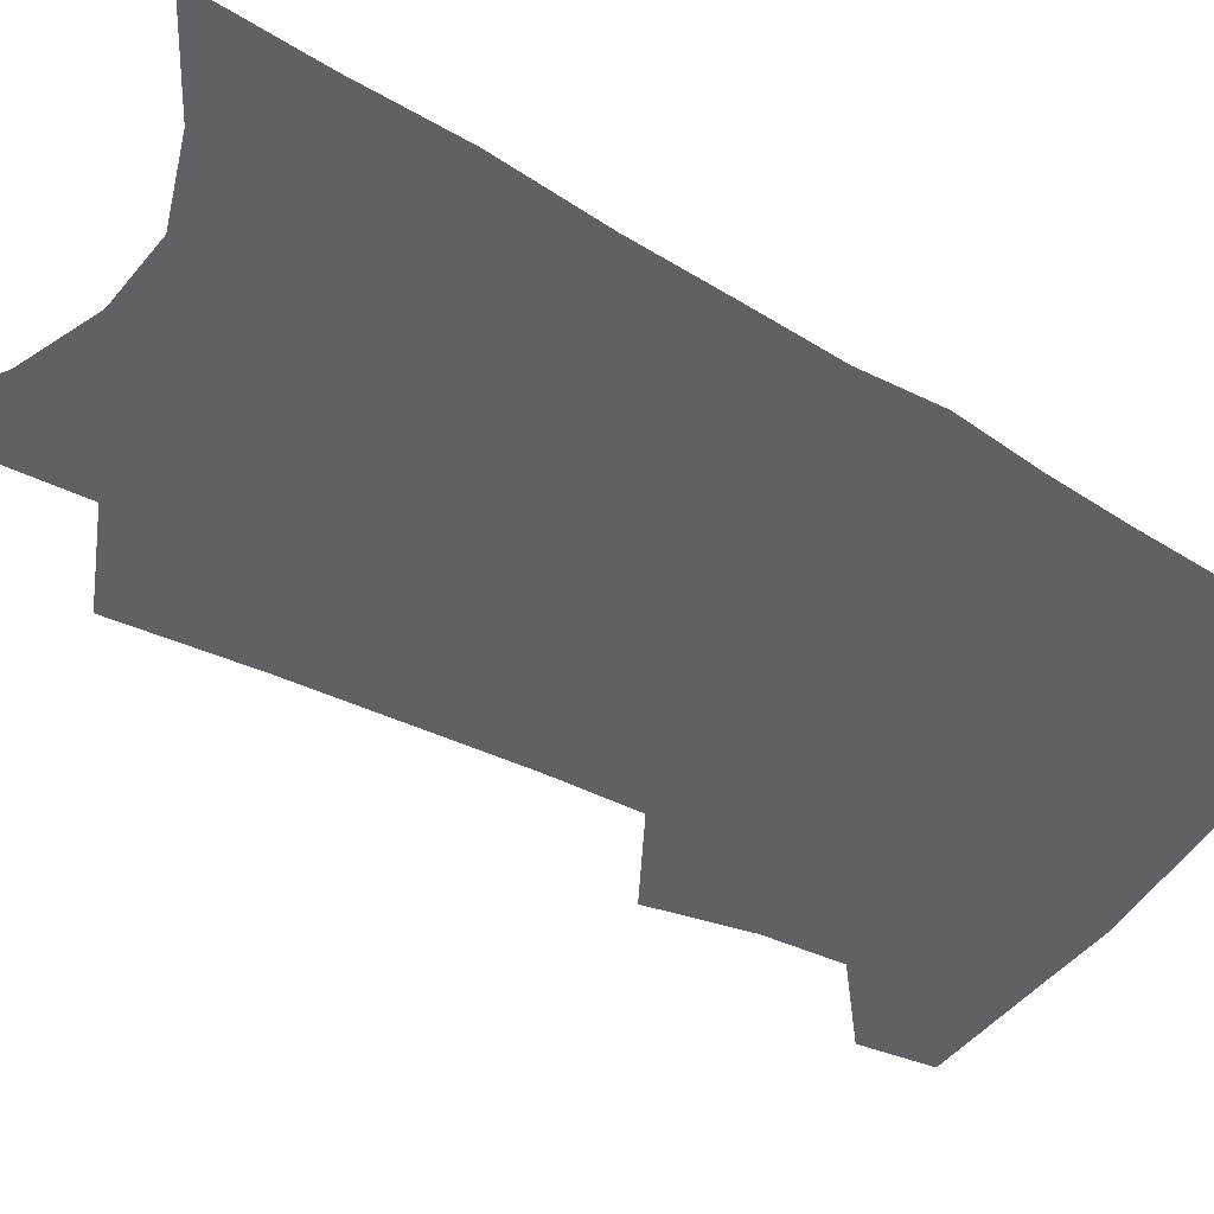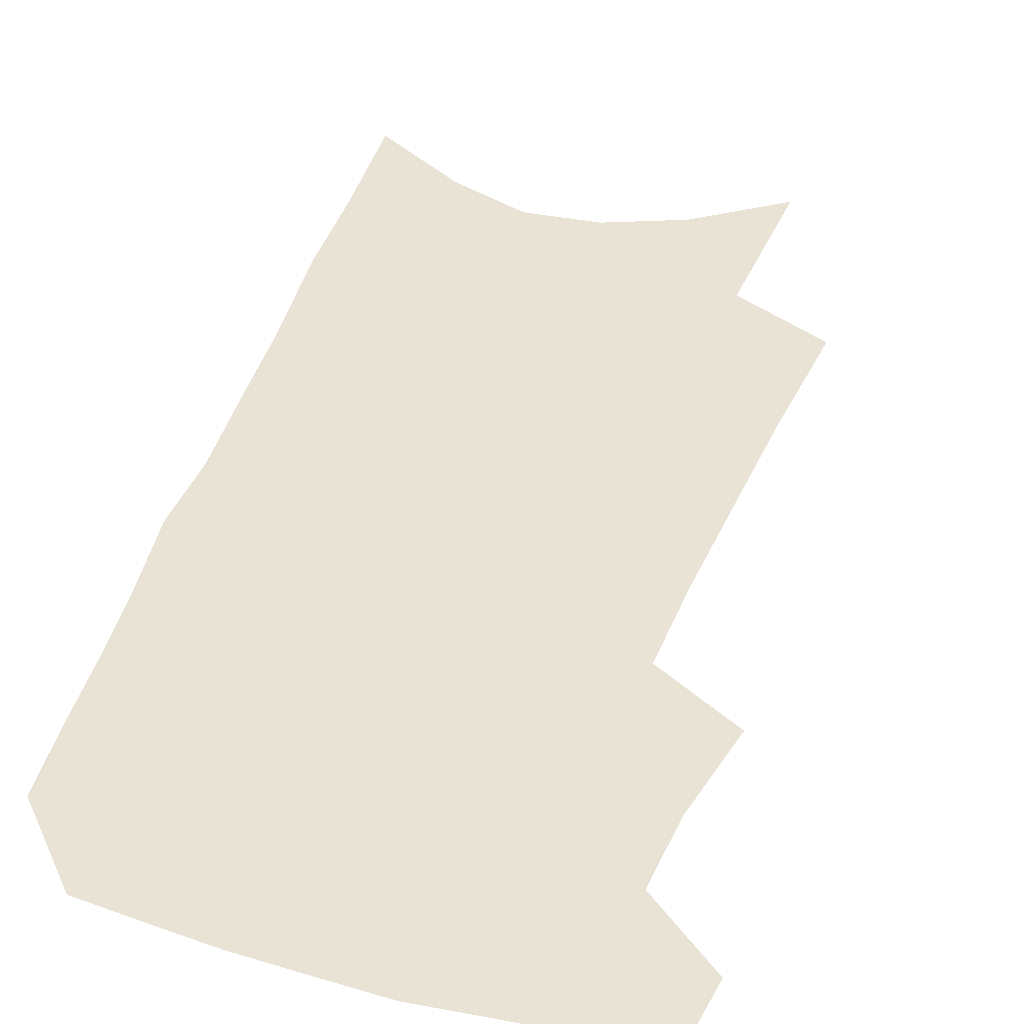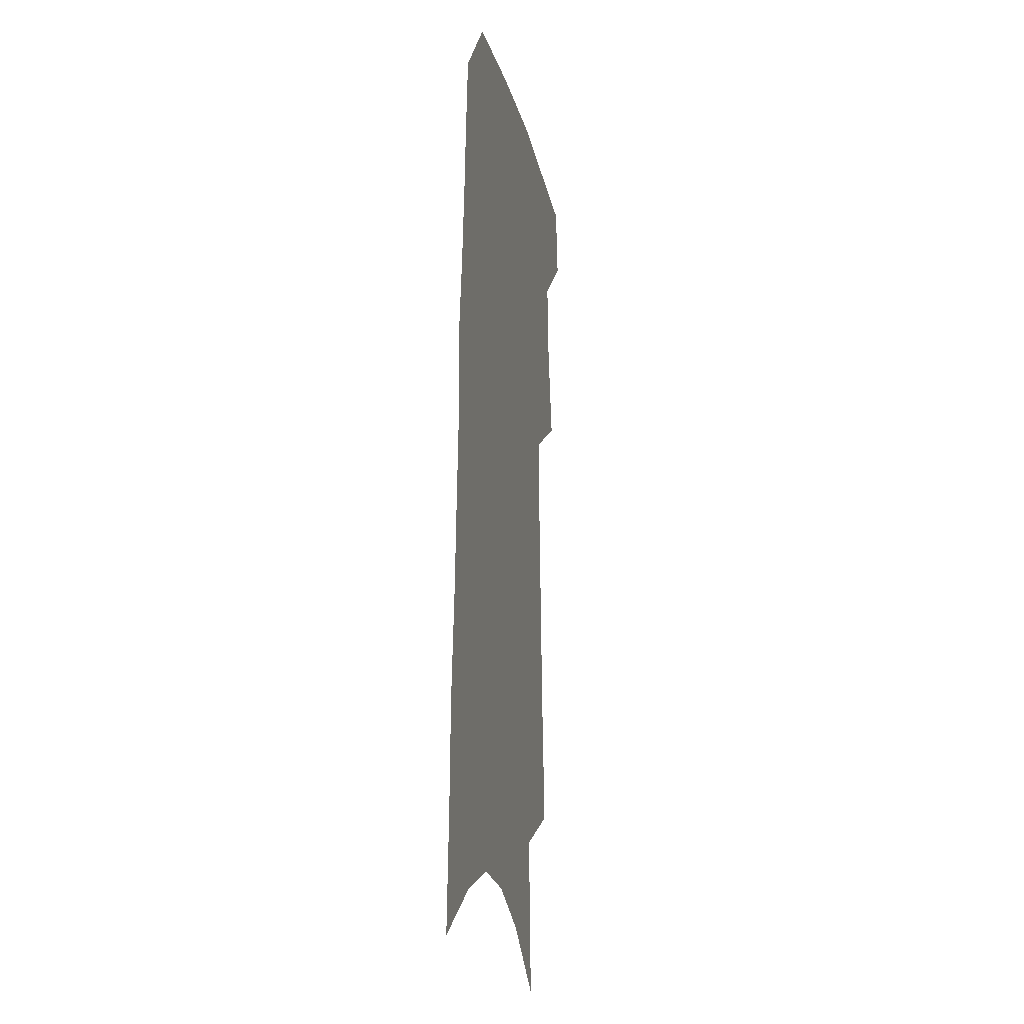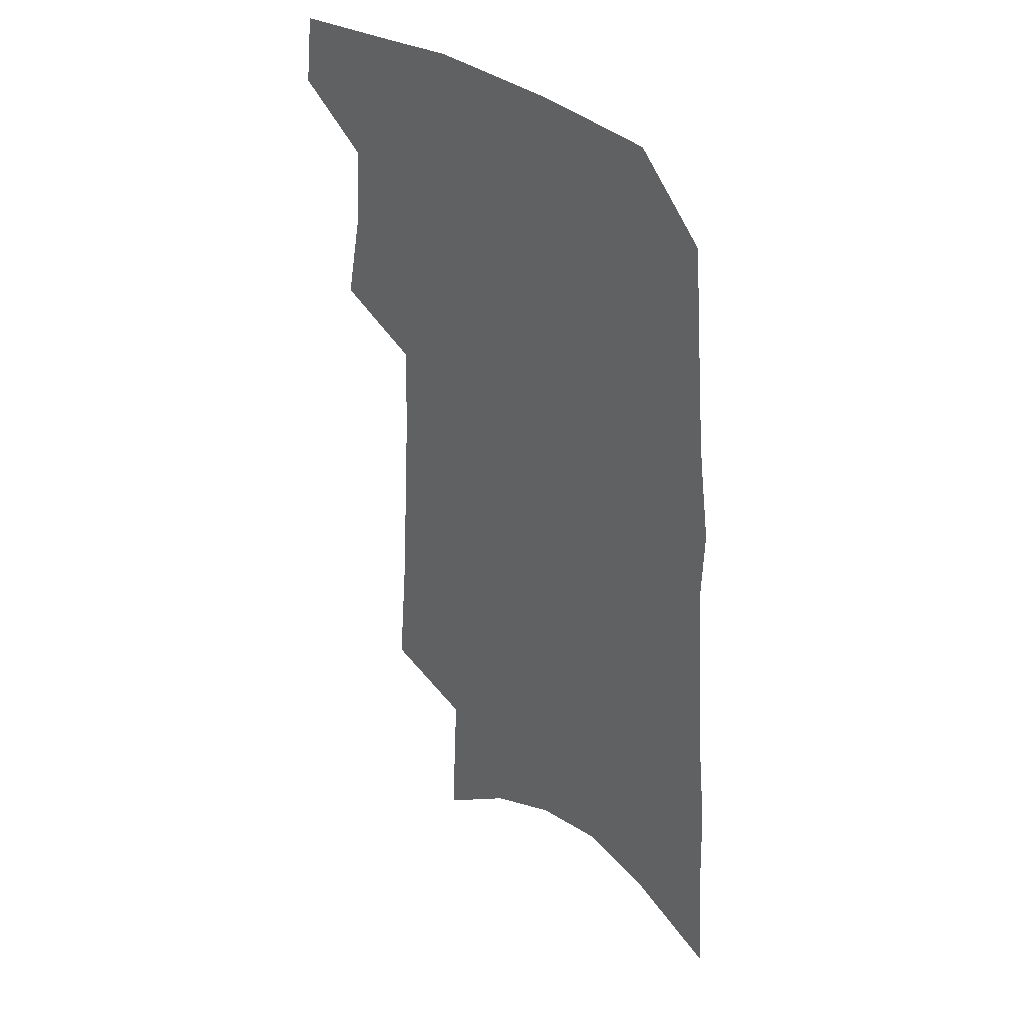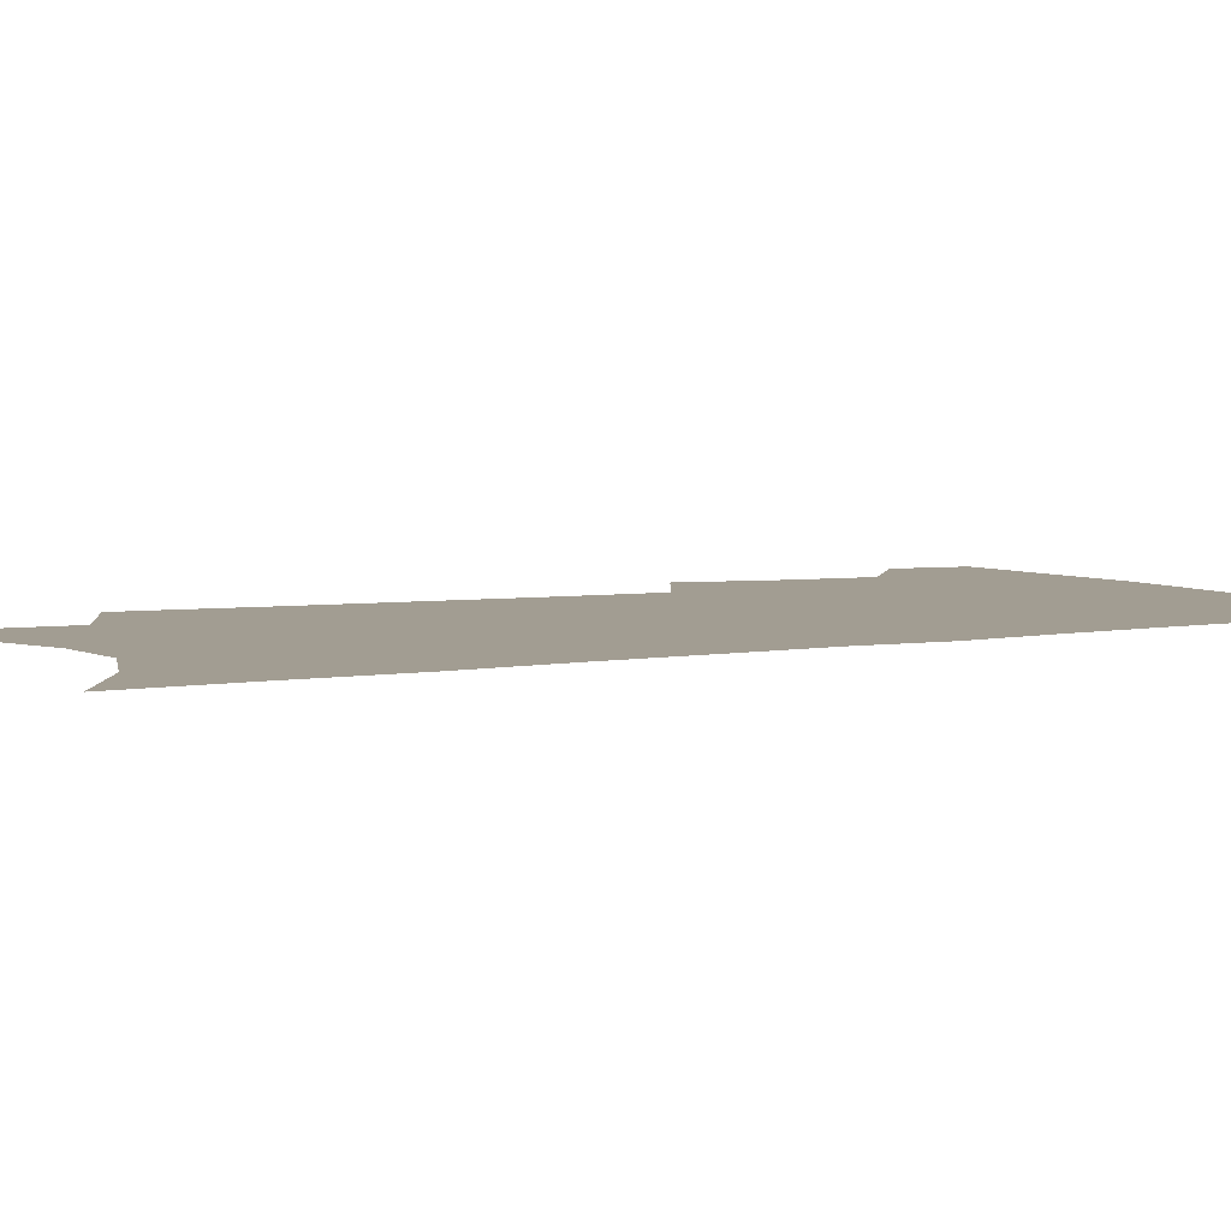
<metadata>
{"format":"obj","ext":"obj","renderer":"f3d","projection":"perspective","resolution":1024,"background":"white","views":[{"elev":-48.1,"azim":59.2,"up":"+Z"},{"elev":42.0,"azim":-160.6,"up":"+Z"},{"elev":-16.5,"azim":101.2,"up":"+Y"},{"elev":36.3,"azim":44.4,"up":"+Y"},{"elev":4.9,"azim":62.8,"up":"+Z"}]}
</metadata>
<code>
v 502.6 467.6 0
v 505.8 494 0
v 521.1 382 0
v 528.1 418 0
v 530 446.1 0
v 532.8 473.1 0
v 530.4 496.7 0
v 543.2 204.9 0
v 547.4 252.8 0
v 549.9 294.3 0
v 552.1 332.4 0
v 553 365.2 0
v 554.6 396.6 0
v 556.4 425.3 0
v 557.6 451.5 0
v 557.3 475.3 0
v 554.4 499.3 0
v 574.9 132.6 0
v 577.8 190.4 0
v 580 238.1 0
v 579.3 275 0
v 580.7 313.7 0
v 580.9 346.4 0
v 579.8 373.8 0
v 581.2 404 0
v 582.1 430.7 0
v 582.4 454.6 0
v 581.3 477 0
v 578.2 502.1 0
v 605.5 154.7 0
v 607.3 211.8 0
v 606.2 248.9 0
v 605.2 284.3 0
v 605 319.4 0
v 604.6 351.2 0
v 604.2 379.2 0
v 604.2 405.8 0
v 604.6 432.1 0
v 604.7 455.7 0
v 604.3 478.1 0
v 603 501.9 0
v 633.4 166.4 0
v 632.3 214.6 0
v 630.9 253.9 0
v 629.4 288.9 0
v 628.5 319.7 0
v 627.6 350.8 0
v 627.1 381.2 0
v 626.8 407.9 0
v 626.7 433.3 0
v 626.9 456.3 0
v 627.3 478.2 0
v 626.8 501.7 0
v 660.3 169.5 0
v 657.6 214.2 0
v 656.6 248.6 0
v 654.3 284.6 0
v 651.8 321.9 0
v 650.2 352.5 0
v 650.3 378.7 0
v 649.5 405.8 0
v 648.4 432.6 0
v 648.5 455.8 0
v 649.4 477.8 0
v 650.6 500.1 0
v 689.3 160.3 0
v 685.6 204 0
v 683.6 241.4 0
v 679.4 280.7 0
v 678.7 312.3 0
v 676.1 344.6 0
v 674.5 374 0
v 674 400.9 0
v 673.9 426.5 0
v 672.6 452.1 0
v 671.2 476.8 0
v 673.3 498.5 0
v 691 541 0
v 722.9 141.6 0
v 720 183.5 0
v 718.8 220.4 0
v 714.7 259.9 0
v 712.4 294.6 0
v 709.9 327.9 0
v 710.9 356.4 0
v 706.5 388.1 0
v 703.7 417.1 0
v 701.6 444.2 0
v 699 470.7 0
f 5 6 1
f 1 6 2
f 6 7 2
f 12 13 3
f 3 13 4
f 13 14 4
f 4 14 5
f 14 15 5
f 5 15 6
f 15 16 6
f 6 16 7
f 16 17 7
f 19 20 8
f 8 20 9
f 20 21 9
f 9 21 10
f 21 22 10
f 10 22 11
f 22 23 11
f 11 23 12
f 23 24 12
f 12 24 13
f 24 25 13
f 13 25 14
f 25 26 14
f 14 26 15
f 26 27 15
f 15 27 16
f 27 28 16
f 16 28 17
f 28 29 17
f 18 30 19
f 30 31 19
f 19 31 20
f 31 32 20
f 20 32 21
f 32 33 21
f 21 33 22
f 33 34 22
f 22 34 23
f 34 35 23
f 23 35 24
f 35 36 24
f 24 36 25
f 36 37 25
f 25 37 26
f 37 38 26
f 26 38 27
f 38 39 27
f 27 39 28
f 39 40 28
f 28 40 29
f 40 41 29
f 30 42 31
f 42 43 31
f 31 43 32
f 43 44 32
f 32 44 33
f 44 45 33
f 33 45 34
f 45 46 34
f 34 46 35
f 46 47 35
f 35 47 36
f 47 48 36
f 36 48 37
f 48 49 37
f 37 49 38
f 49 50 38
f 38 50 39
f 50 51 39
f 39 51 40
f 51 52 40
f 40 52 41
f 52 53 41
f 42 54 43
f 54 55 43
f 43 55 44
f 55 56 44
f 44 56 45
f 56 57 45
f 45 57 46
f 57 58 46
f 46 58 47
f 58 59 47
f 47 59 48
f 59 60 48
f 48 60 49
f 60 61 49
f 49 61 50
f 61 62 50
f 50 62 51
f 62 63 51
f 51 63 52
f 63 64 52
f 52 64 53
f 64 65 53
f 54 66 55
f 66 67 55
f 55 67 56
f 67 68 56
f 56 68 57
f 68 69 57
f 57 69 58
f 69 70 58
f 58 70 59
f 70 71 59
f 59 71 60
f 71 72 60
f 60 72 61
f 72 73 61
f 61 73 62
f 73 74 62
f 62 74 63
f 74 75 63
f 63 75 64
f 75 76 64
f 64 76 65
f 76 77 65
f 66 79 67
f 79 80 67
f 67 80 68
f 80 81 68
f 68 81 69
f 81 82 69
f 69 82 70
f 82 83 70
f 70 83 71
f 83 84 71
f 71 84 72
f 84 85 72
f 72 85 73
f 85 86 73
f 73 86 74
f 86 87 74
f 74 87 75
f 87 88 75
f 75 88 76
f 88 89 76
f 76 89 77

</code>
